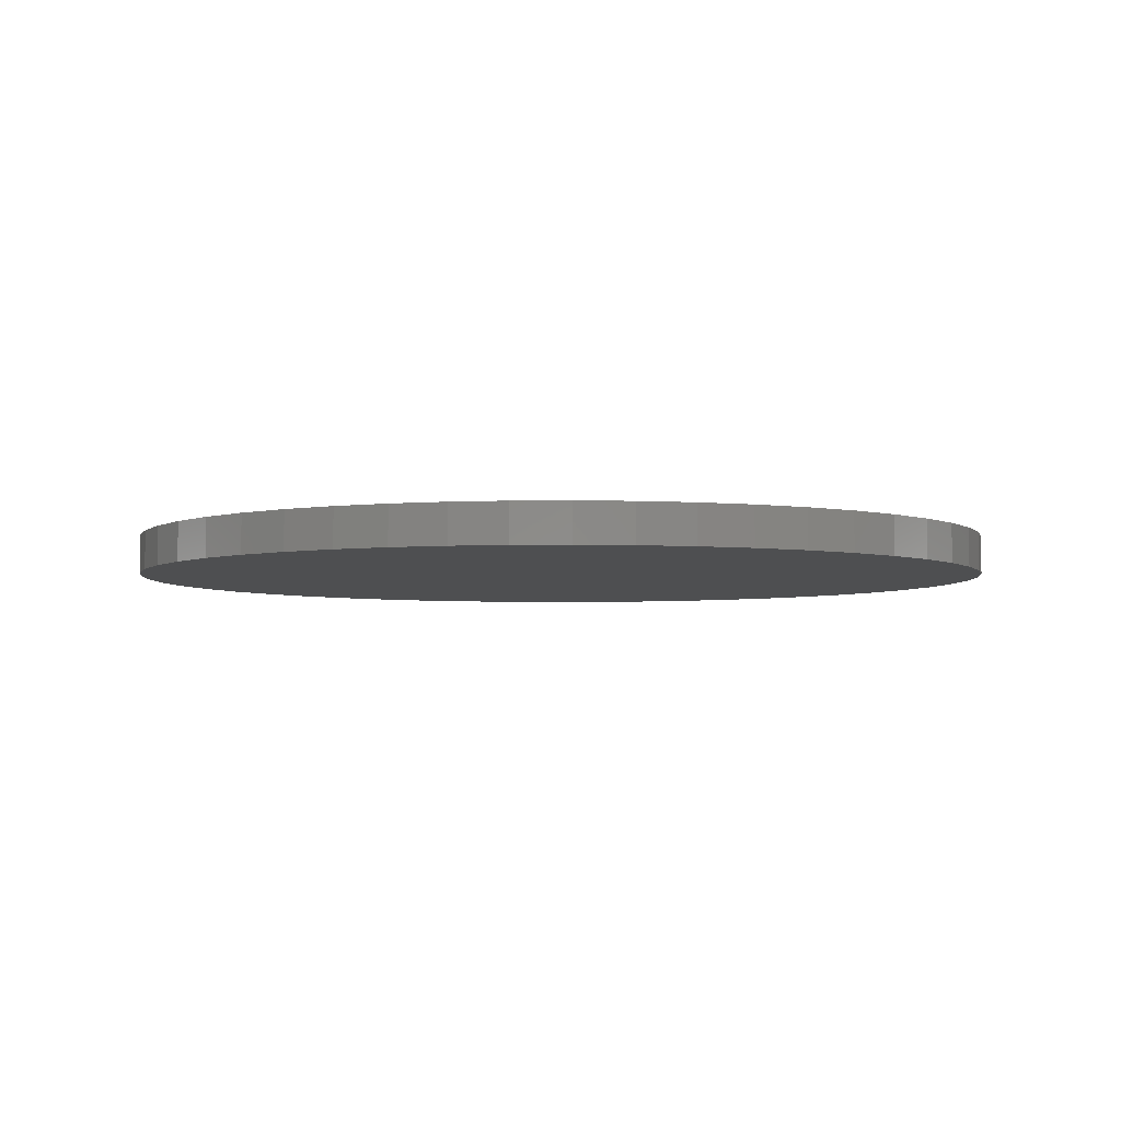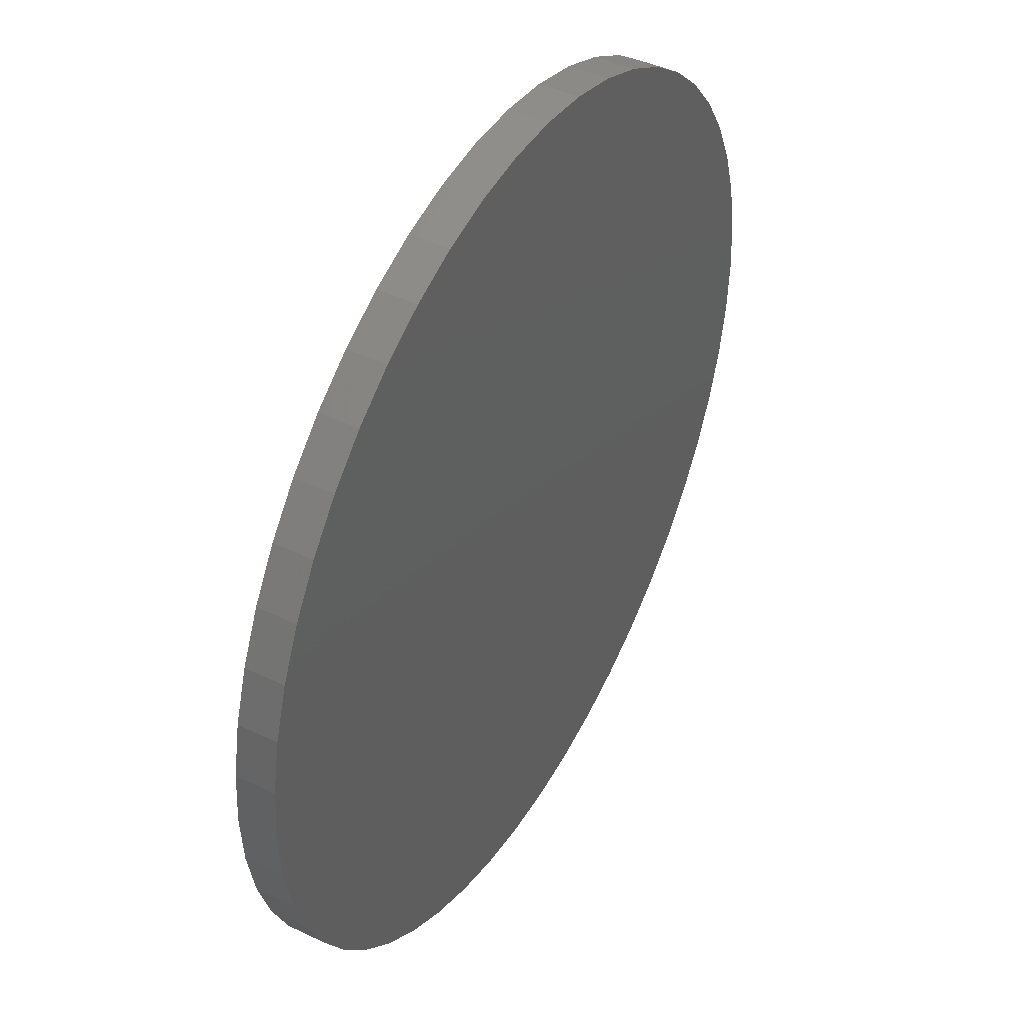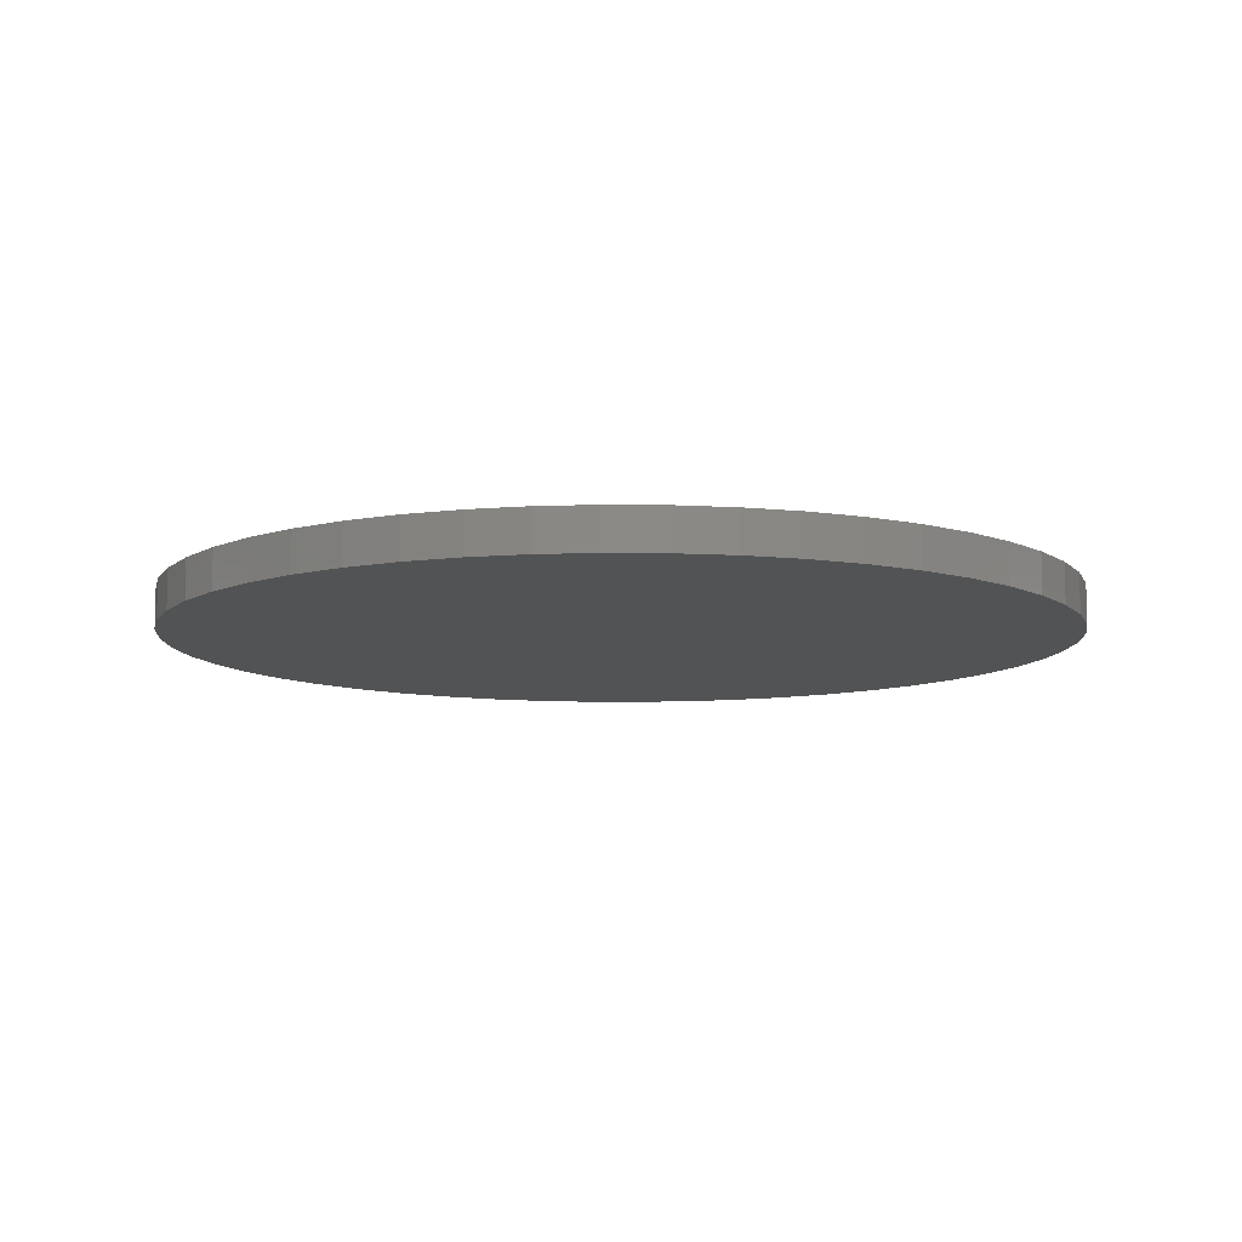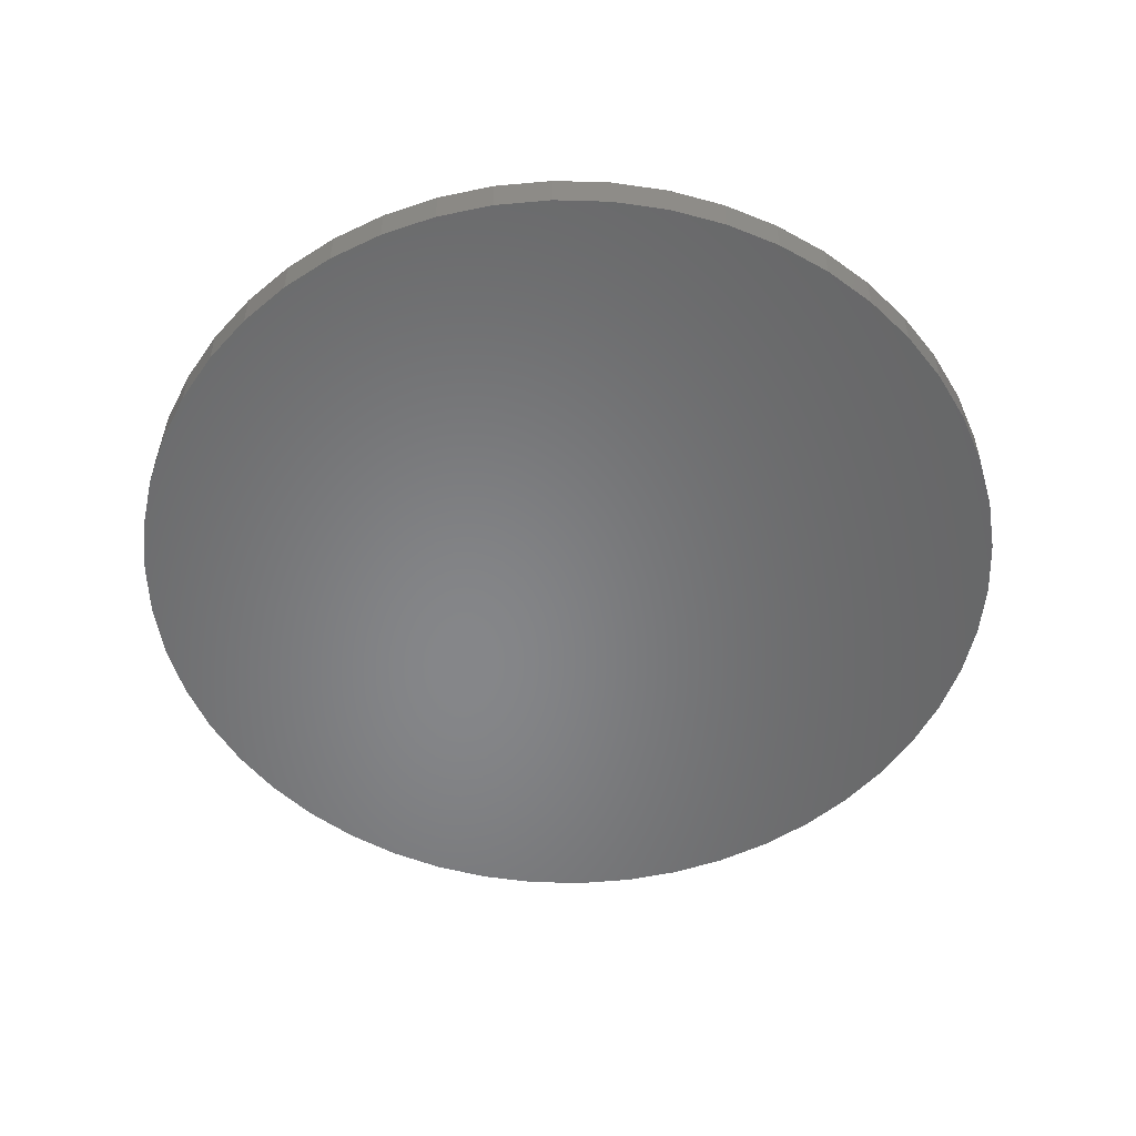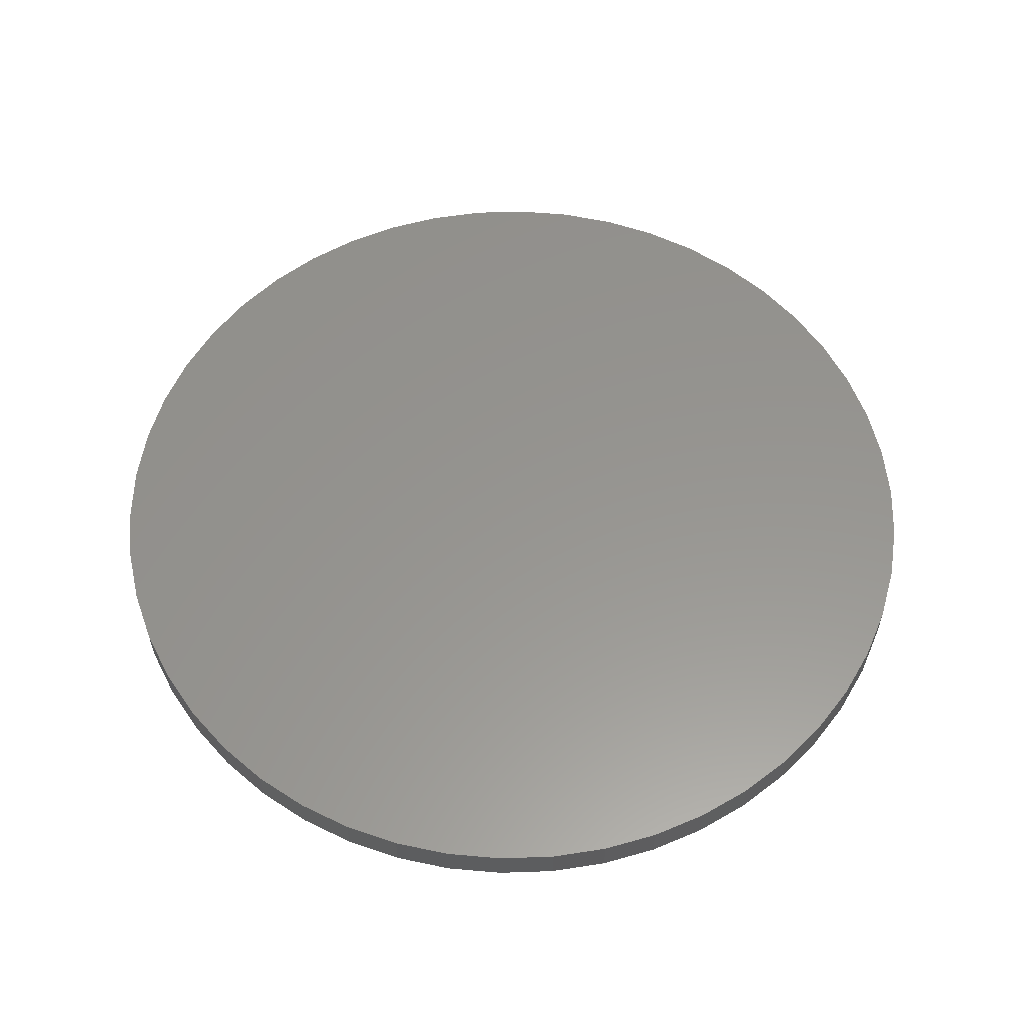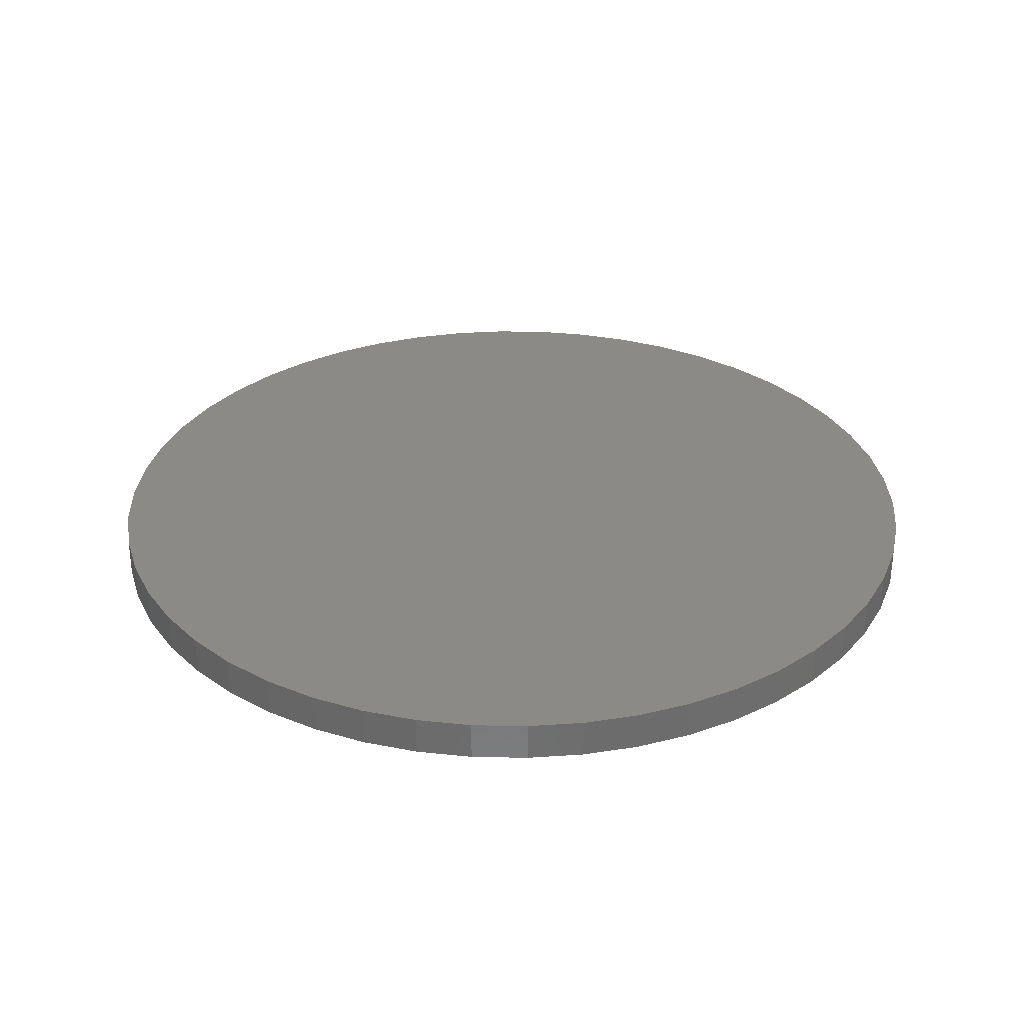
<metadata>
{"format":"stl","ext":"stl","renderer":"f3d","projection":"perspective","resolution":1024,"background":"white","views":[{"elev":-4.3,"azim":146.2,"up":"+Z"},{"elev":44.2,"azim":119.2,"up":"+Y"},{"elev":-9.5,"azim":-66.3,"up":"+Z"},{"elev":-53.4,"azim":-116.9,"up":"+Z"},{"elev":57.6,"azim":70.0,"up":"+Z"},{"elev":30.9,"azim":124.0,"up":"+Z"}]}
</metadata>
<code>
# stl→obj: 100 verts, 196 faces
v 11.35 0 0.5
v 11.26 1.423 -0.5
v 11.26 1.423 0.5
v 11.35 0 -0.5
v 10.99 2.823 -0.5
v 10.99 2.823 0.5
v -11.35 0 -0.5
v -11.26 1.423 0.5
v -11.26 1.423 -0.5
v -11.35 0 0.5
v 0.7127 11.33 -0.5
v -0.7127 11.33 0.5
v 0.7127 11.33 0.5
v -0.7127 11.33 -0.5
v 11.26 -1.423 -0.5
v 10.99 -2.823 -0.5
v 10.55 -4.178 -0.5
v 10.55 4.178 -0.5
v 9.946 -5.468 -0.5
v 9.946 5.468 -0.5
v 9.182 -6.671 -0.5
v 9.182 6.671 -0.5
v 8.274 -7.77 -0.5
v 8.274 7.77 -0.5
v 7.235 -8.745 -0.5
v 7.235 8.745 -0.5
v 6.082 -9.583 -0.5
v 6.082 9.583 -0.5
v 4.833 -10.27 -0.5
v 4.833 10.27 -0.5
v 3.507 -10.79 -0.5
v 3.507 10.79 -0.5
v 2.127 -11.15 -0.5
v 2.127 11.15 -0.5
v 0.7127 -11.33 -0.5
v -0.7127 -11.33 -0.5
v -2.127 -11.15 -0.5
v -2.127 11.15 -0.5
v -3.507 -10.79 -0.5
v -3.507 10.79 -0.5
v -4.833 -10.27 -0.5
v -4.833 10.27 -0.5
v -6.082 -9.583 -0.5
v -6.082 9.583 -0.5
v -7.235 -8.745 -0.5
v -7.235 8.745 -0.5
v -8.274 -7.77 -0.5
v -8.274 7.77 -0.5
v -9.182 -6.671 -0.5
v -9.182 6.671 -0.5
v -9.946 -5.468 -0.5
v -9.946 5.468 -0.5
v -10.55 -4.178 -0.5
v -10.55 4.178 -0.5
v -10.99 -2.823 -0.5
v -10.99 2.823 -0.5
v -11.26 -1.423 -0.5
v 7.235 8.745 0.5
v 8.274 7.77 0.5
v -8.274 7.77 0.5
v -7.235 8.745 0.5
v -4.833 10.27 0.5
v -3.507 10.79 0.5
v 10.55 4.178 0.5
v 9.946 5.468 0.5
v 9.182 6.671 0.5
v 2.127 11.15 0.5
v 3.507 10.79 0.5
v 4.833 10.27 0.5
v 6.082 9.583 0.5
v -9.946 5.468 0.5
v -10.55 4.178 0.5
v -10.99 2.823 0.5
v 11.26 -1.423 0.5
v 10.99 -2.823 0.5
v 10.55 -4.178 0.5
v 9.946 -5.468 0.5
v 9.182 -6.671 0.5
v 8.274 -7.77 0.5
v 7.235 -8.745 0.5
v 6.082 -9.583 0.5
v 4.833 -10.27 0.5
v 3.507 -10.79 0.5
v 2.127 -11.15 0.5
v 0.7127 -11.33 0.5
v -0.7127 -11.33 0.5
v -2.127 11.15 0.5
v -2.127 -11.15 0.5
v -3.507 -10.79 0.5
v -4.833 -10.27 0.5
v -6.082 9.583 0.5
v -6.082 -9.583 0.5
v -7.235 -8.745 0.5
v -8.274 -7.77 0.5
v -9.182 6.671 0.5
v -9.182 -6.671 0.5
v -9.946 -5.468 0.5
v -10.55 -4.178 0.5
v -10.99 -2.823 0.5
v -11.26 -1.423 0.5
f 1 2 3
f 2 1 4
f 3 5 6
f 5 3 2
f 7 8 9
f 8 7 10
f 11 12 13
f 12 11 14
f 15 2 4
f 16 2 15
f 16 5 2
f 17 5 16
f 17 18 5
f 19 18 17
f 19 20 18
f 21 20 19
f 21 22 20
f 23 22 21
f 23 24 22
f 25 24 23
f 25 26 24
f 27 26 25
f 27 28 26
f 29 28 27
f 29 30 28
f 31 30 29
f 31 32 30
f 33 32 31
f 33 34 32
f 35 34 33
f 35 11 34
f 36 11 35
f 36 14 11
f 37 14 36
f 37 38 14
f 39 38 37
f 39 40 38
f 41 40 39
f 41 42 40
f 43 42 41
f 43 44 42
f 45 44 43
f 45 46 44
f 47 46 45
f 47 48 46
f 49 48 47
f 49 50 48
f 51 50 49
f 51 52 50
f 53 52 51
f 53 54 52
f 55 54 53
f 55 56 54
f 57 56 55
f 57 9 56
f 9 57 7
f 24 58 59
f 58 24 26
f 46 60 61
f 60 46 48
f 40 62 63
f 62 40 42
f 64 20 65
f 20 64 18
f 65 22 66
f 22 65 20
f 32 67 68
f 67 32 34
f 28 69 70
f 69 28 30
f 54 71 52
f 71 54 72
f 56 72 54
f 72 56 73
f 3 74 1
f 6 74 3
f 6 75 74
f 64 75 6
f 64 76 75
f 65 76 64
f 65 77 76
f 66 77 65
f 66 78 77
f 59 78 66
f 59 79 78
f 58 79 59
f 58 80 79
f 70 80 58
f 70 81 80
f 69 81 70
f 69 82 81
f 68 82 69
f 68 83 82
f 67 83 68
f 67 84 83
f 13 84 67
f 13 85 84
f 12 85 13
f 12 86 85
f 87 86 12
f 87 88 86
f 63 88 87
f 63 89 88
f 62 89 63
f 62 90 89
f 91 90 62
f 91 92 90
f 61 92 91
f 61 93 92
f 60 93 61
f 60 94 93
f 95 94 60
f 95 96 94
f 71 96 95
f 71 97 96
f 72 97 71
f 72 98 97
f 73 98 72
f 73 99 98
f 8 99 73
f 8 100 99
f 100 8 10
f 14 87 12
f 87 14 38
f 51 98 53
f 98 51 97
f 31 82 83
f 82 31 29
f 30 68 69
f 68 30 32
f 26 70 58
f 70 26 28
f 52 95 50
f 95 52 71
f 50 60 48
f 60 50 95
f 42 91 62
f 91 42 44
f 74 4 1
f 4 74 15
f 29 81 82
f 81 29 27
f 25 79 80
f 79 25 23
f 78 19 77
f 19 78 21
f 75 15 74
f 15 75 16
f 36 85 86
f 85 36 35
f 6 18 64
f 18 6 5
f 66 24 59
f 24 66 22
f 34 13 67
f 13 34 11
f 9 73 56
f 73 9 8
f 44 61 91
f 61 44 46
f 38 63 87
f 63 38 40
f 79 21 78
f 21 79 23
f 77 17 76
f 17 77 19
f 41 89 90
f 89 41 39
f 47 96 49
f 96 47 94
f 49 97 51
f 97 49 96
f 53 99 55
f 99 53 98
f 57 10 7
f 10 57 100
f 33 83 84
f 83 33 31
f 35 84 85
f 84 35 33
f 27 80 81
f 80 27 25
f 76 16 75
f 16 76 17
f 37 86 88
f 86 37 36
f 39 88 89
f 88 39 37
f 47 93 94
f 93 47 45
f 55 100 57
f 100 55 99
f 45 92 93
f 92 45 43
f 43 90 92
f 90 43 41

</code>
